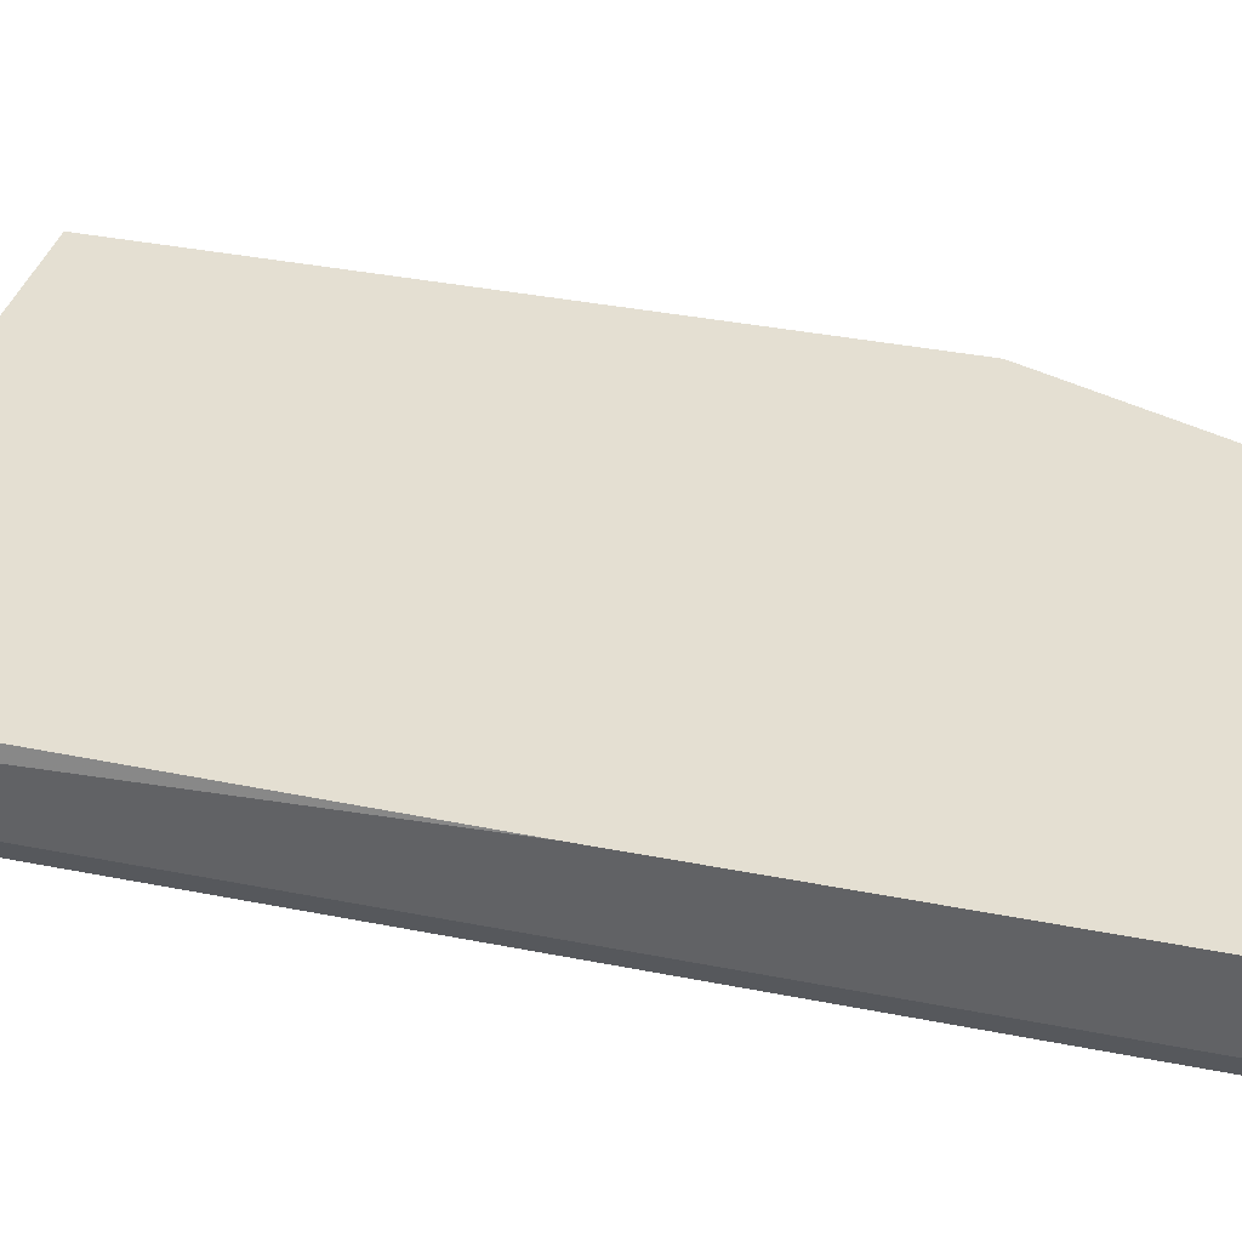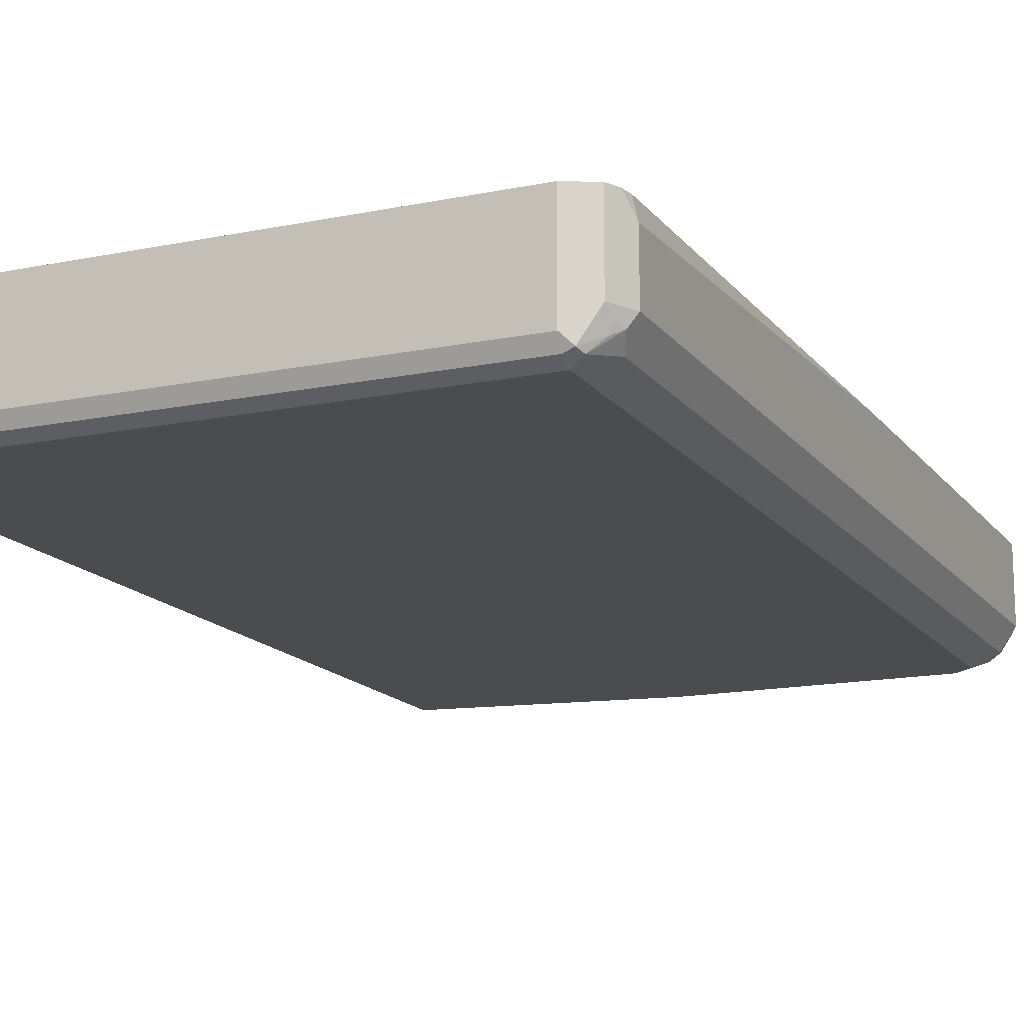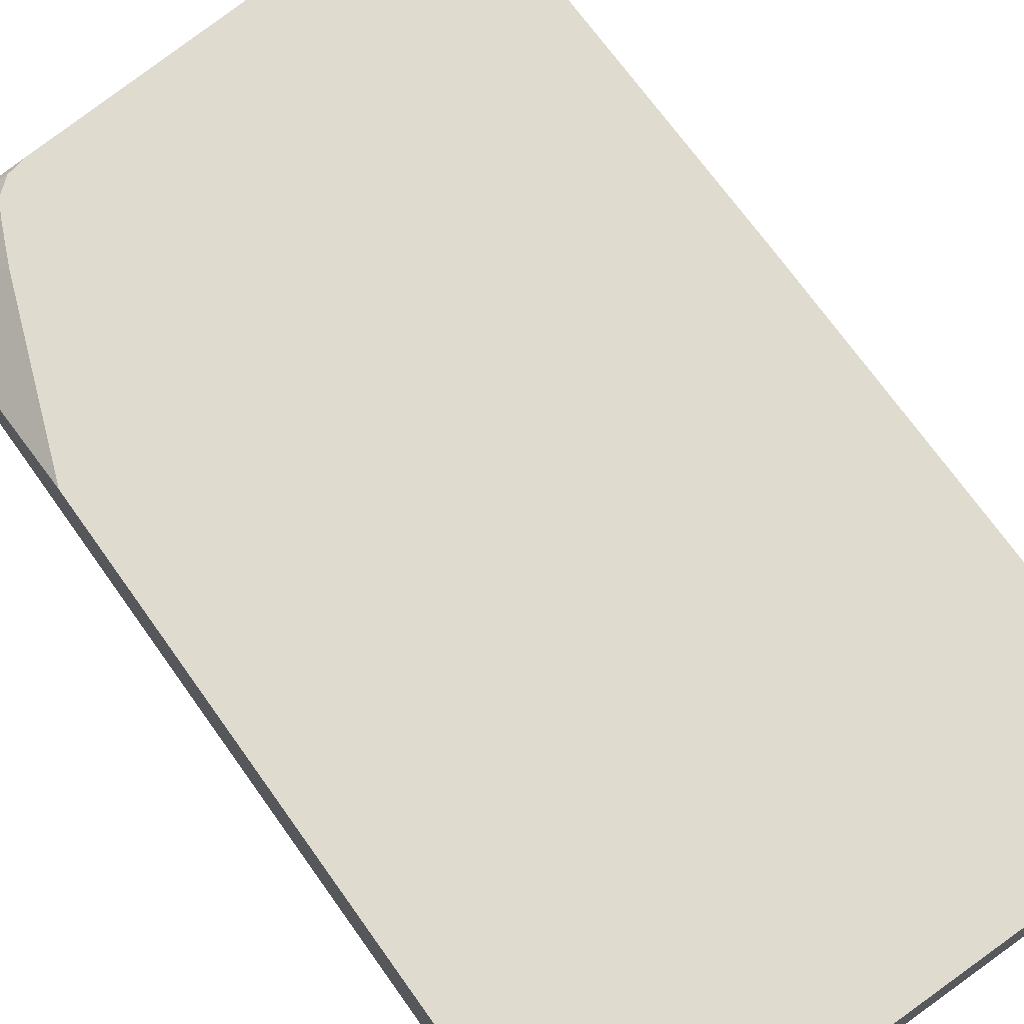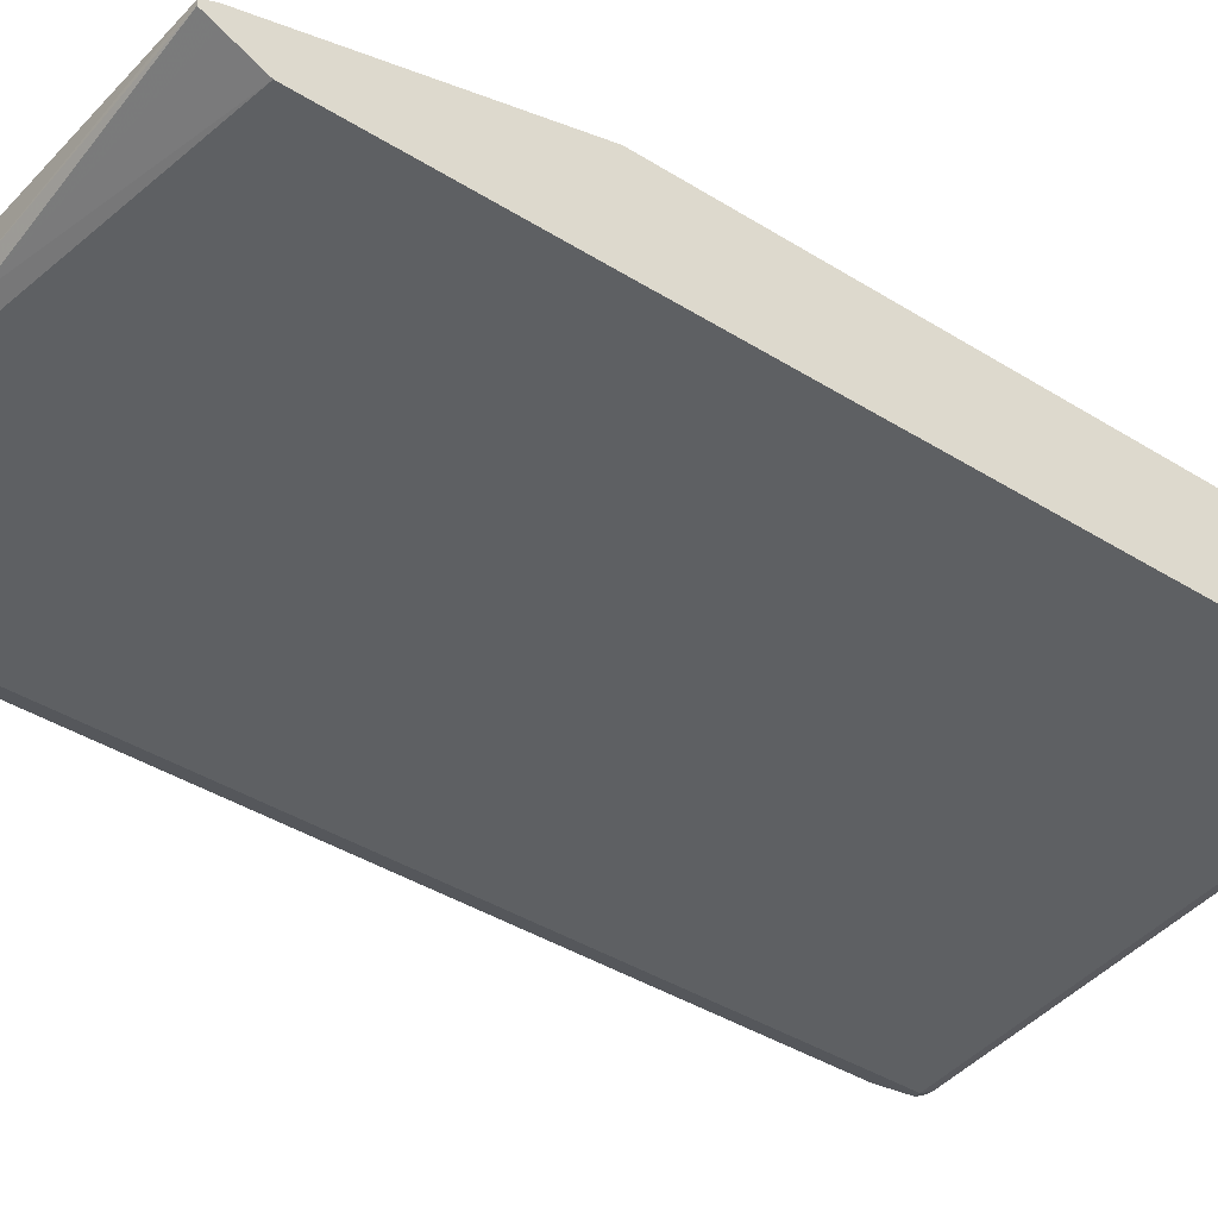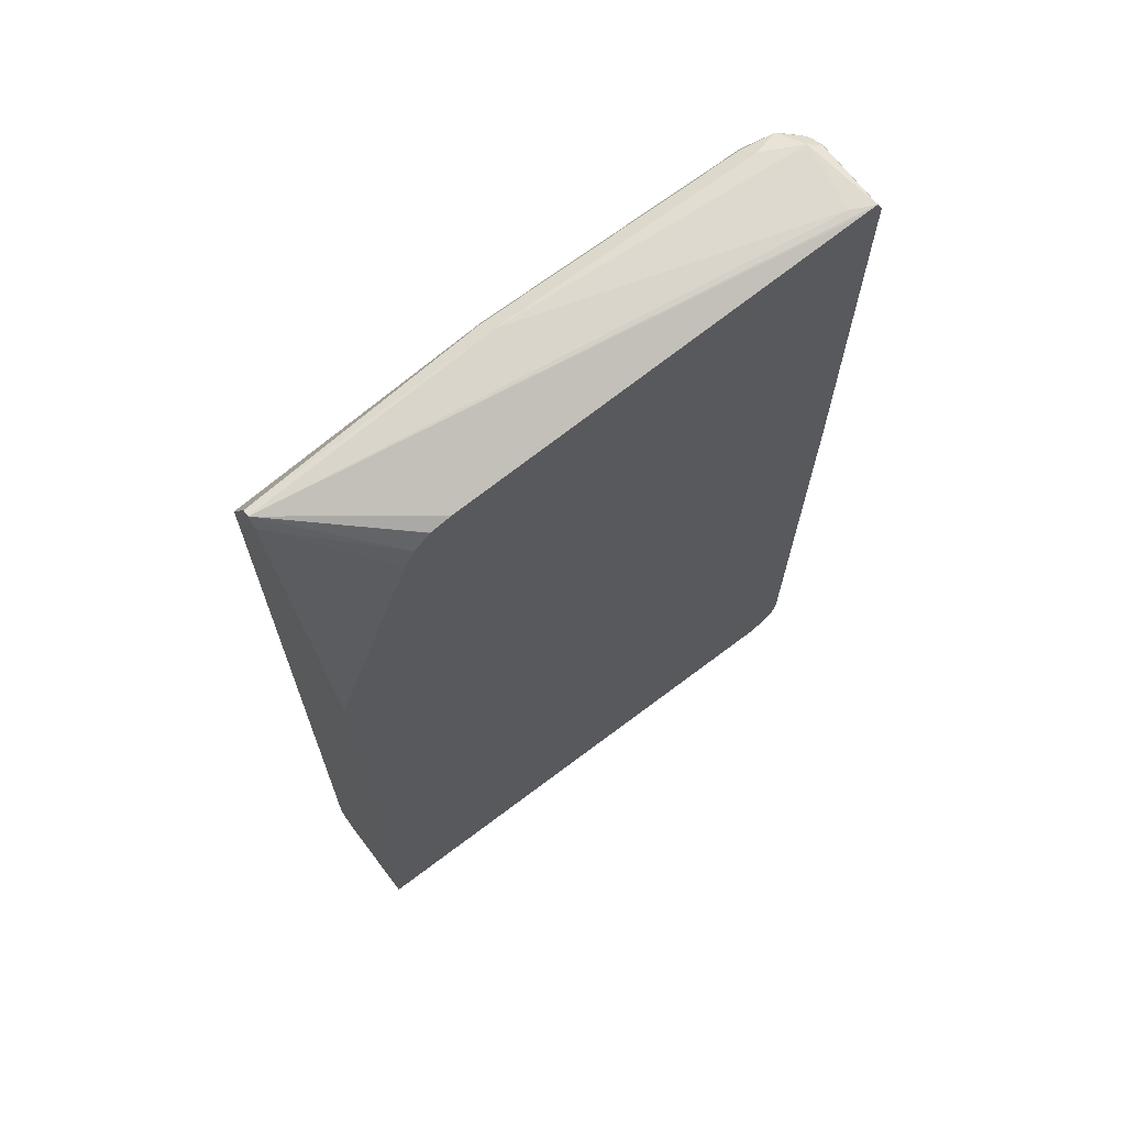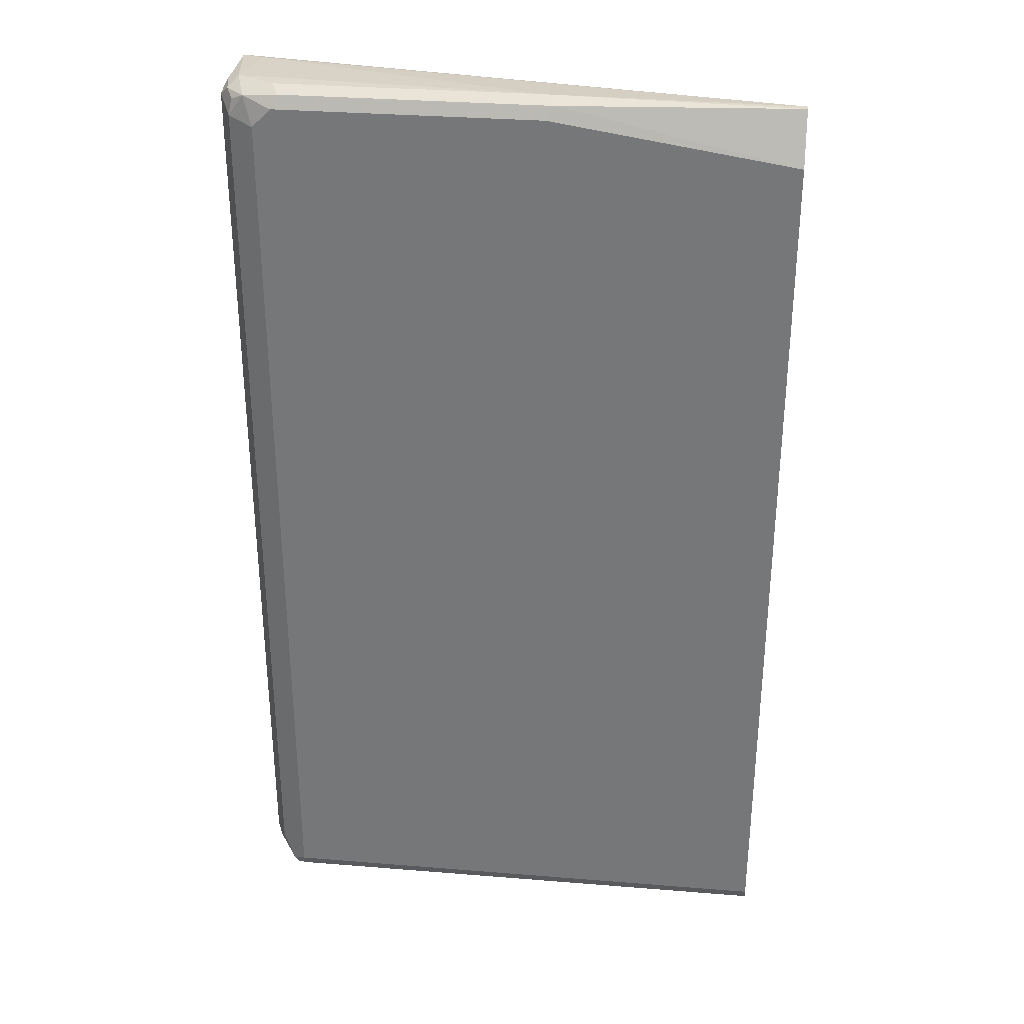
<metadata>
{"format":"obj","ext":"obj","renderer":"f3d","projection":"perspective","resolution":1024,"background":"white","views":[{"elev":37.0,"azim":104.4,"up":"+Z"},{"elev":-15.2,"azim":23.7,"up":"+Z"},{"elev":70.3,"azim":-35.5,"up":"+Z"},{"elev":-42.4,"azim":-126.5,"up":"+Z"},{"elev":68.7,"azim":-37.2,"up":"+Y"},{"elev":32.0,"azim":-173.5,"up":"+Y"}]}
</metadata>
<code>
v 0.8321 0.4522 -0.2351
v 0.82 0.4401 -0.2593
v 0.826 0.4462 -0.2472
v 0.823 0.4612 -0.2442
v 0.826 0.4642 -0.2291
v 0.8321 0.4522 -0.1627
v 0.8321 -0.4341 -0.2351
v 0.8079 0.428 -0.2653
v 0.7959 0.4341 -0.2713
v 0.8049 0.4612 -0.2623
v 0.817 0.4552 -0.2562
v 0.82 -0.428 -0.2593
v 0.8139 0.4703 -0.2351
v 0.826 0.4642 -0.1627
v 0.8321 0.036 -0.1627
v 0.8321 -0.4341 -0.1809
v 0.82 -0.4582 -0.2351
v 0.823 -0.4476 -0.2442
v 0.826 -0.4401 -0.2472
v 0.8079 -0.4582 -0.2653
v 0.7778 0.4522 -0.2713
v 0.7959 -0.4522 -0.2713
v 0.7717 0.4642 -0.2653
v 0.7778 0.4703 -0.2532
v 0.5246 0.4703 -0.2532
v 0.8049 0.4657 -0.1718
v 0.2905 0.4642 -0.2412
v 0.814 0.4635 -0.1627
v 0.828 -0.4341 -0.1627
v 0.826 -0.4462 -0.1627
v 0.8185 -0.4499 -0.2532
v 0.82 -0.4582 -0.1627
v 0.8078 -0.4643 -0.1627
v 0.7959 -0.4703 -0.2532
v 0.8079 -0.4642 -0.2532
v 0.8049 -0.4657 -0.2623
v 0.7959 -0.4642 -0.2653
v 0.5246 0.4522 -0.2713
v 0.2905 -0.4635 -0.2657
v 0.2905 -0.4522 -0.2713
v 0.5186 0.4642 -0.2653
v 0.2905 0.4642 -0.2472
v 0.2905 0.4522 -0.2351
v 0.3798 0.4162 -0.1627
v 0.3955 0.4295 -0.1627
v 0.3957 0.4296 -0.1627
v 0.4159 0.4341 -0.1627
v 0.7959 -0.4703 -0.1627
v 0.2905 -0.4703 -0.2532
v 0.2905 -0.4642 -0.2653
v 0.2905 0.416 -0.2713
v 0.2905 0.4499 -0.2544
v 0.3549 0.3616 -0.1627
v 0.3708 0.3979 -0.1627
v 0.2905 0.1907 -0.1627
v 0.2905 -0.4703 -0.1627
f 1 2 3
f 25 42 27
f 25 41 42
f 23 25 24
f 23 41 25
f 22 39 40
f 22 37 39
f 21 41 23
f 21 38 41
f 20 37 22
f 20 36 37
f 20 31 36
f 19 31 20
f 18 31 19
f 17 36 31
f 17 35 36
f 17 34 35
f 17 33 34
f 17 32 33
f 17 31 18
f 16 29 30
f 15 29 16
f 14 27 28
f 14 26 27
f 25 27 26
f 27 42 52
f 27 52 51
f 27 51 40
f 43 55 53
f 43 54 44
f 43 53 54
f 41 51 52
f 41 52 42
f 38 51 41
f 37 50 39
f 34 50 37
f 34 49 50
f 34 56 49
f 34 48 56
f 13 26 14
f 34 36 35
f 27 47 28
f 27 46 47
f 27 45 46
f 27 44 45
f 27 43 44
f 27 55 43
f 27 56 55
f 27 49 56
f 27 50 49
f 27 39 50
f 27 40 39
f 33 48 34
f 13 25 26
f 34 37 36
f 12 19 20
f 6 47 46
f 6 28 47
f 6 14 28
f 5 13 14
f 4 10 13
f 4 11 10
f 4 13 5
f 2 20 8
f 2 12 20
f 2 11 3
f 2 10 11
f 2 9 10
f 2 8 9
f 1 12 2
f 1 7 12
f 1 16 7
f 1 6 15
f 1 14 6
f 1 5 14
f 1 4 5
f 1 11 4
f 1 3 11
f 13 24 25
f 6 46 45
f 6 45 44
f 1 15 16
f 6 54 53
f 10 24 13
f 6 44 54
f 10 23 24
f 10 21 23
f 9 38 21
f 9 40 51
f 9 22 40
f 9 21 10
f 8 22 9
f 8 20 22
f 7 19 12
f 7 18 19
f 9 51 38
f 7 17 18
f 6 56 48
f 6 48 33
f 6 53 55
f 6 32 30
f 6 30 29
f 6 33 32
f 6 29 15
f 7 16 30
f 7 30 32
f 7 32 17
f 6 55 56

</code>
